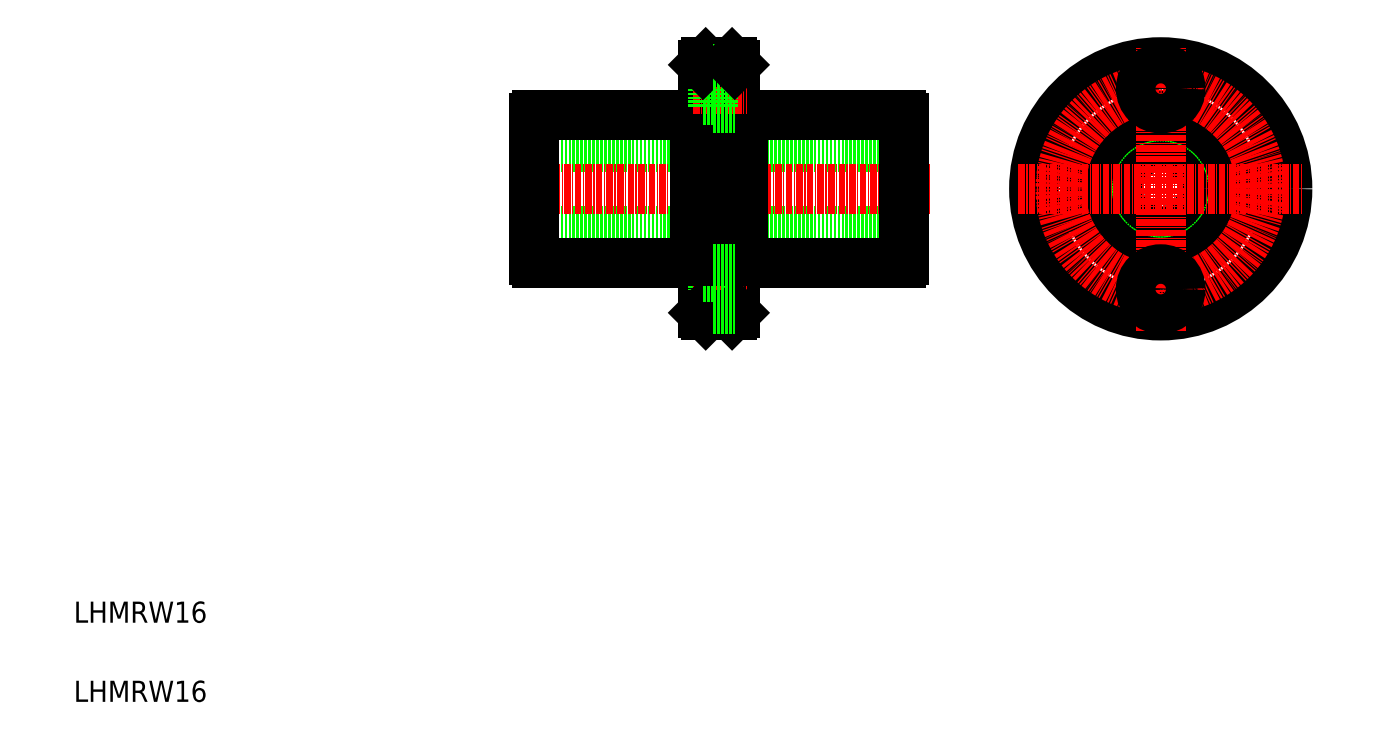
<metadata>
{"format":"dxf","ext":"dxf","renderer":"ezdxf+matplotlib","layout":"modelspace","background":"white","min_lineweight":24,"dpi":150}
</metadata>
<code>
0
SECTION
2
ENTITIES
0
LINE
8
0
10
167.3
20
115.2
30
0
11
97.3
21
115.2
31
0
0
LINE
8
0
10
167.3
20
99.25
30
0
11
97.3
21
99.25
31
0
0
LINE
8
CENTER
10
172.2
20
107.2
30
0
11
92.4
21
107.2
31
0
0
LINE
8
0
10
136.9
20
93.25
30
0
11
166.8
21
93.25
31
0
0
LINE
8
0
10
136.9
20
121.2
30
0
11
166.8
21
121.2
31
0
0
LINE
8
0
10
127.7
20
121.2
30
0
11
127.7
21
93.25
31
0
0
LINE
8
0
10
136.9
20
93.25
30
0
11
136.9
21
121.2
31
0
0
LINE
8
0
10
97.3
20
93.79
30
0
11
97.3
21
120.7
31
0
0
LINE
8
0
10
135.3
20
83.75
30
0
11
135.3
21
130.7
31
0
0
LINE
8
0
10
129.3
20
83.75
30
0
11
129.3
21
130.7
31
0
0
TEXT
8
0
10
10
20
10
30
0
40
4
1
LHMRW16
0
TEXT
8
0
10
10
20
25
30
0
40
4
1
LHMRW16
0
LINE
8
0
10
97.84
20
93.25
30
0
11
127.7
21
93.25
31
0
0
ARC
8
0
10
98.45
20
94.4
30
0
40
1.3
50
207.8
51
242.2
0
LINE
8
0
10
131.2
20
92
30
0
11
131.2
21
84.5
31
0
0
LINE
8
CENTER
10
127.4
20
88.25
30
0
11
137.6
21
88.25
31
0
0
LINE
8
0
10
129.3
20
86
30
0
11
131.2
21
86
31
0
0
LINE
8
0
10
129.8
20
83.25
30
0
11
134.8
21
83.25
31
0
0
LINE
8
0
10
129.8
20
83.25
30
0
11
129.3
21
83.75
31
0
0
LINE
8
0
10
134.8
20
83.25
30
0
11
135.3
21
83.75
31
0
0
LINE
8
0
10
131.2
20
84.5
30
0
11
135.3
21
84.5
31
0
0
LINE
8
0
10
135.3
20
93.5
30
0
11
136.9
21
93.5
31
0
0
LINE
8
0
10
129.3
20
90.5
30
0
11
131.2
21
90.5
31
0
0
LINE
8
0
10
129.3
20
93.5
30
0
11
127.7
21
93.5
31
0
0
LINE
8
0
10
131.2
20
92
30
0
11
135.3
21
92
31
0
0
LINE
8
0
10
97.84
20
121.2
30
0
11
127.7
21
121.2
31
0
0
ARC
8
0
10
98.45
20
120.1
30
0
40
1.3
50
117.8
51
152.2
0
LINE
8
0
10
135.3
20
121
30
0
11
136.9
21
121
31
0
0
LINE
8
0
10
129.3
20
121
30
0
11
127.7
21
121
31
0
0
LINE
8
CENTER
10
127.4
20
126.2
30
0
11
137.6
21
126.2
31
0
0
LINE
8
0
10
131.2
20
130
30
0
11
131.2
21
122.5
31
0
0
LINE
8
0
10
129.3
20
128.5
30
0
11
131.2
21
128.5
31
0
0
LINE
8
0
10
129.3
20
124
30
0
11
131.2
21
124
31
0
0
LINE
8
0
10
131.2
20
122.5
30
0
11
135.3
21
122.5
31
0
0
LINE
8
0
10
129.8
20
131.2
30
0
11
134.8
21
131.2
31
0
0
LINE
8
0
10
129.8
20
131.2
30
0
11
129.3
21
130.7
31
0
0
LINE
8
0
10
131.2
20
130
30
0
11
135.3
21
130
31
0
0
LINE
8
0
10
134.8
20
131.2
30
0
11
135.3
21
130.7
31
0
0
CIRCLE
8
0
10
235.1
20
107.2
30
0
40
2.25
0
CIRCLE
8
0
10
235.1
20
107.2
30
0
40
3.75
0
CIRCLE
8
0
10
216.1
20
107.2
30
0
40
8
0
CIRCLE
8
0
10
216.1
20
107.2
30
0
40
13.75
0
CIRCLE
8
0
10
216.1
20
107.2
30
0
40
14
0
LINE
8
0
10
167.3
20
93.79
30
0
11
167.3
21
120.7
31
0
0
CIRCLE
8
0
10
197.1
20
107.2
30
0
40
2.25
0
CIRCLE
8
0
10
197.1
20
107.2
30
0
40
3.75
0
CIRCLE
8
0
10
216.1
20
107.2
30
0
40
24
0
CIRCLE
8
CENTER
10
216.1
20
107.2
30
0
40
19
0
LINE
8
CENTER
10
216.1
20
80.25
30
0
11
216.1
21
134.2
31
0
0
ARC
8
0
10
166.1
20
94.4
30
0
40
1.3
50
297.8
51
332.2
0
CIRCLE
8
0
10
216.1
20
88.25
30
0
40
3.75
0
CIRCLE
8
0
10
216.1
20
88.25
30
0
40
2.25
0
LINE
8
CENTER
10
189.1
20
107.2
30
0
11
243.1
21
107.2
31
0
0
ARC
8
0
10
166.1
20
120.1
30
0
40
1.3
50
27.8
51
62.2
0
CIRCLE
8
0
10
216.1
20
126.2
30
0
40
3.75
0
CIRCLE
8
0
10
216.1
20
126.2
30
0
40
2.25
0
ENDSEC
0
EOF

</code>
